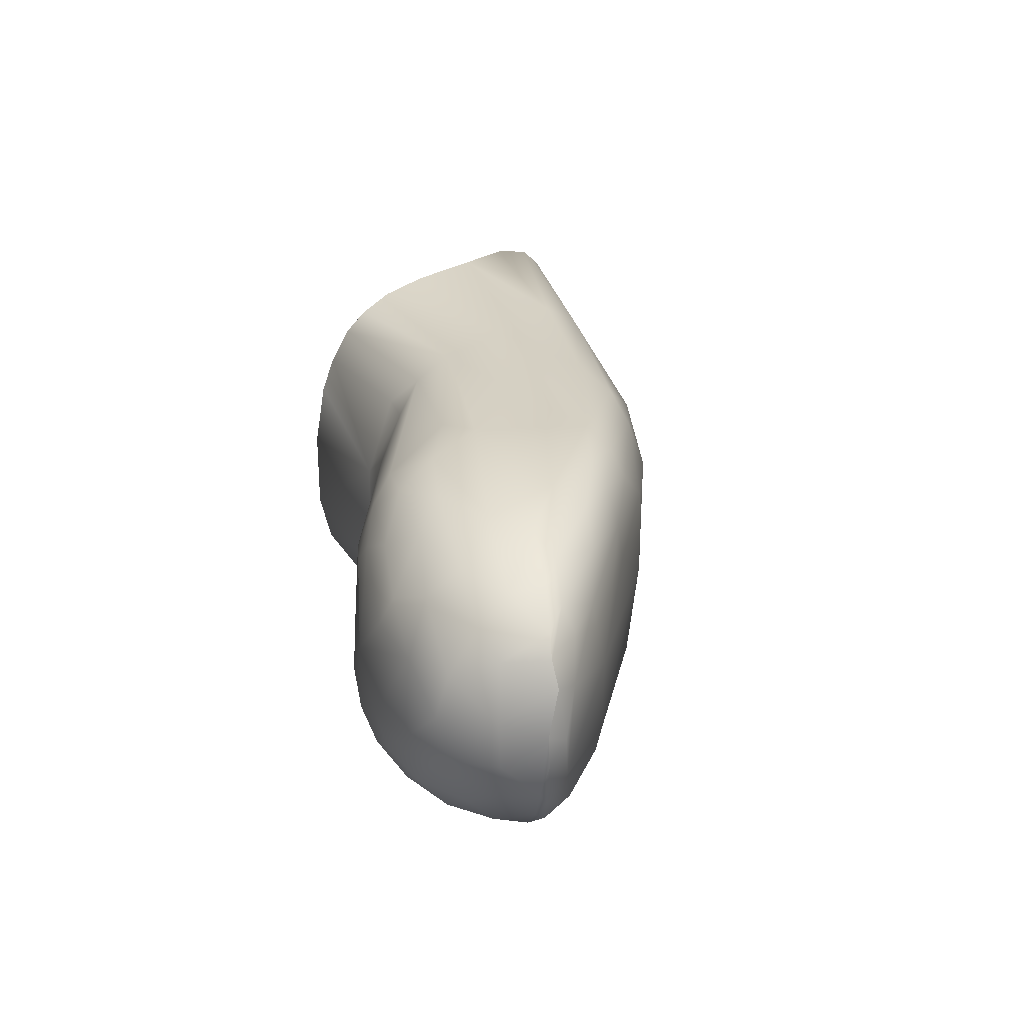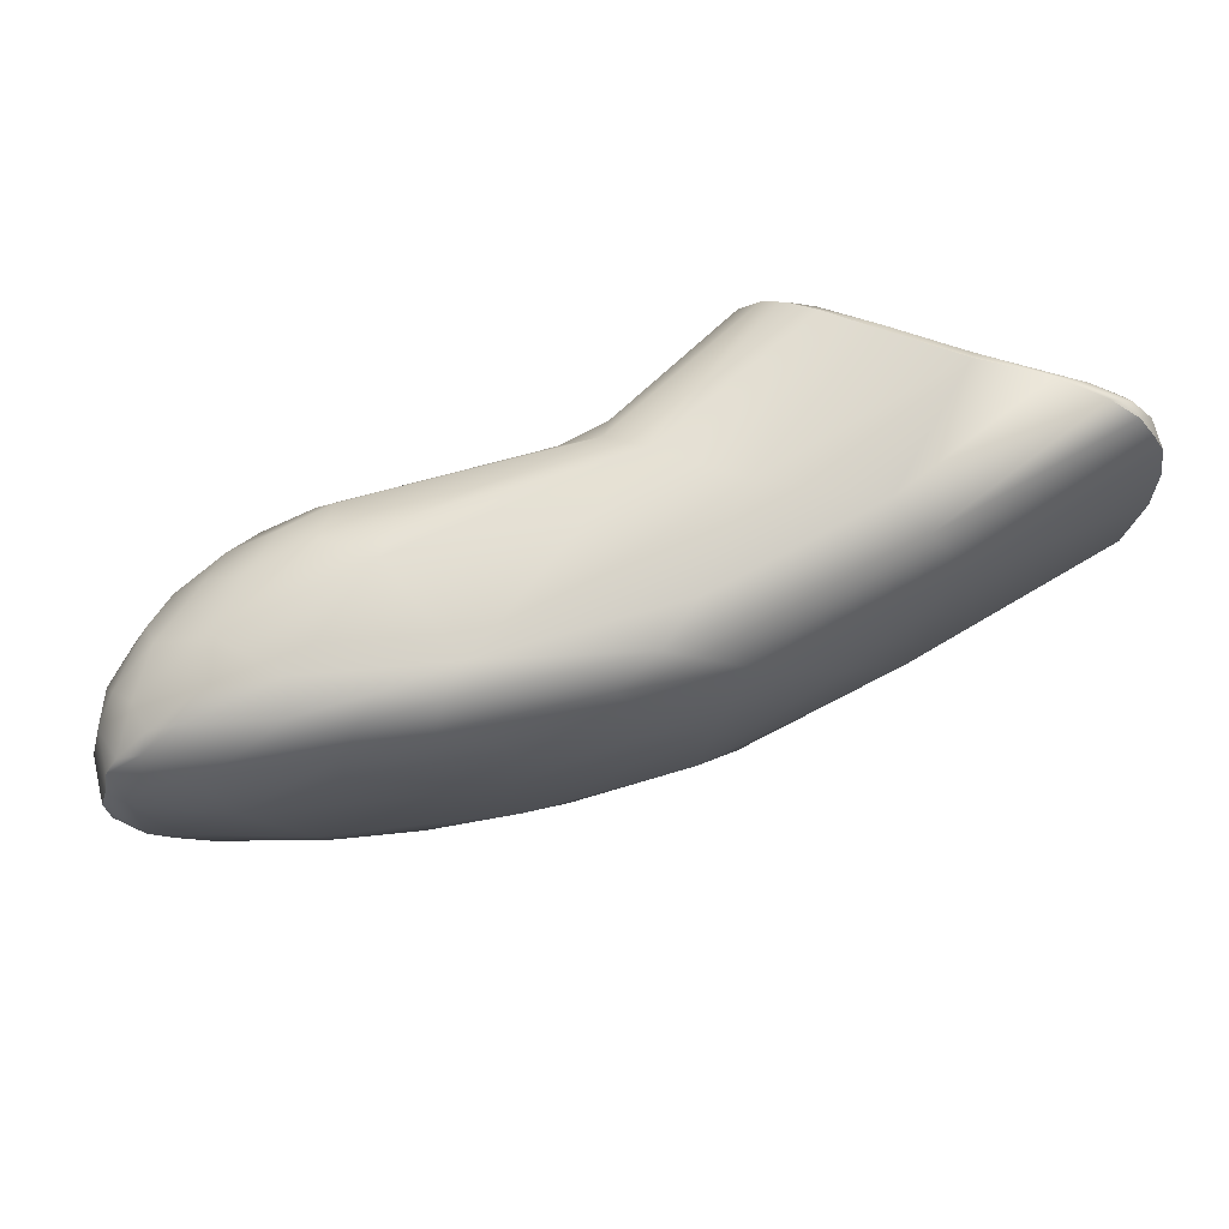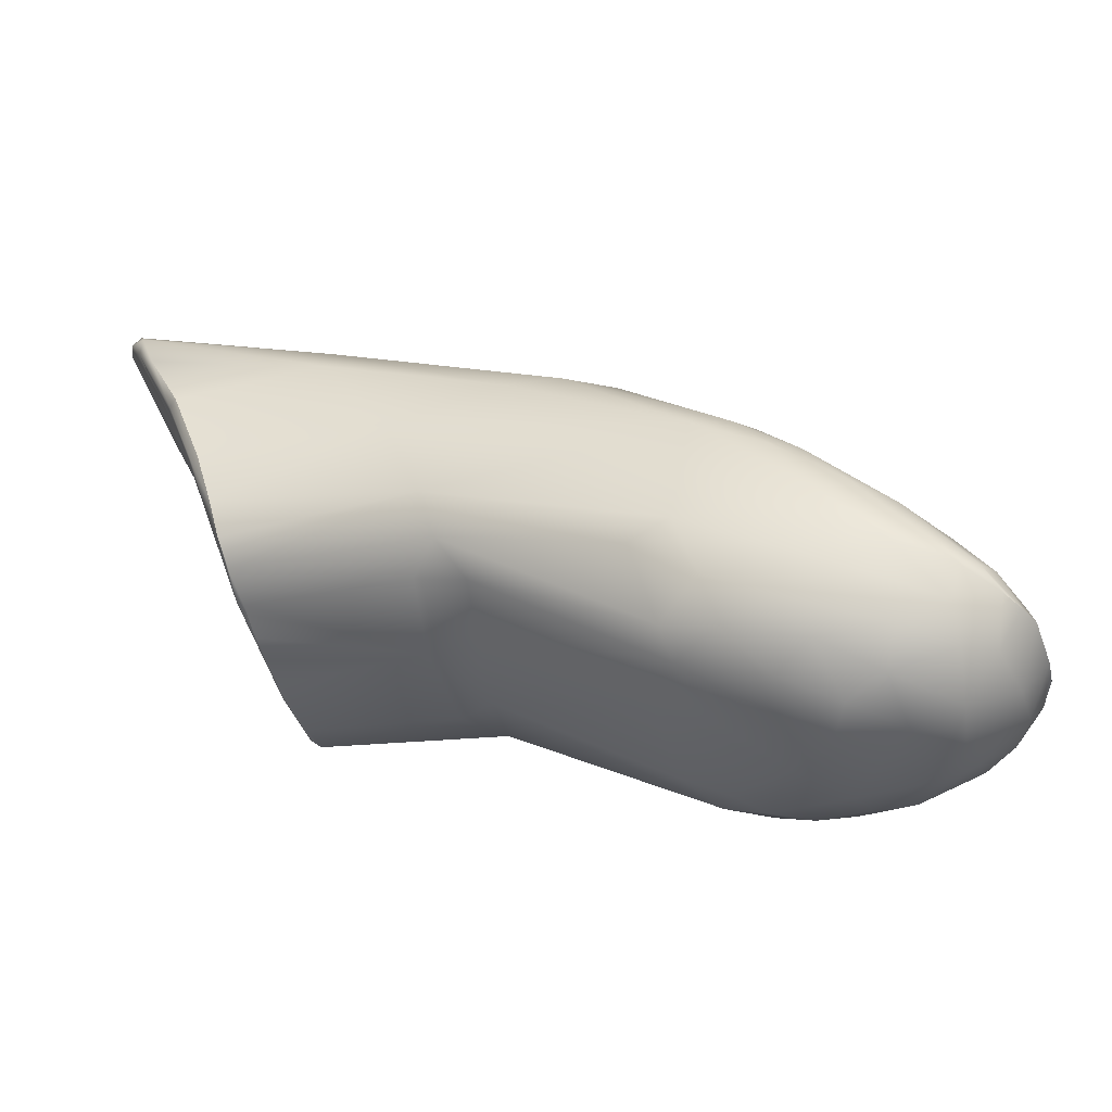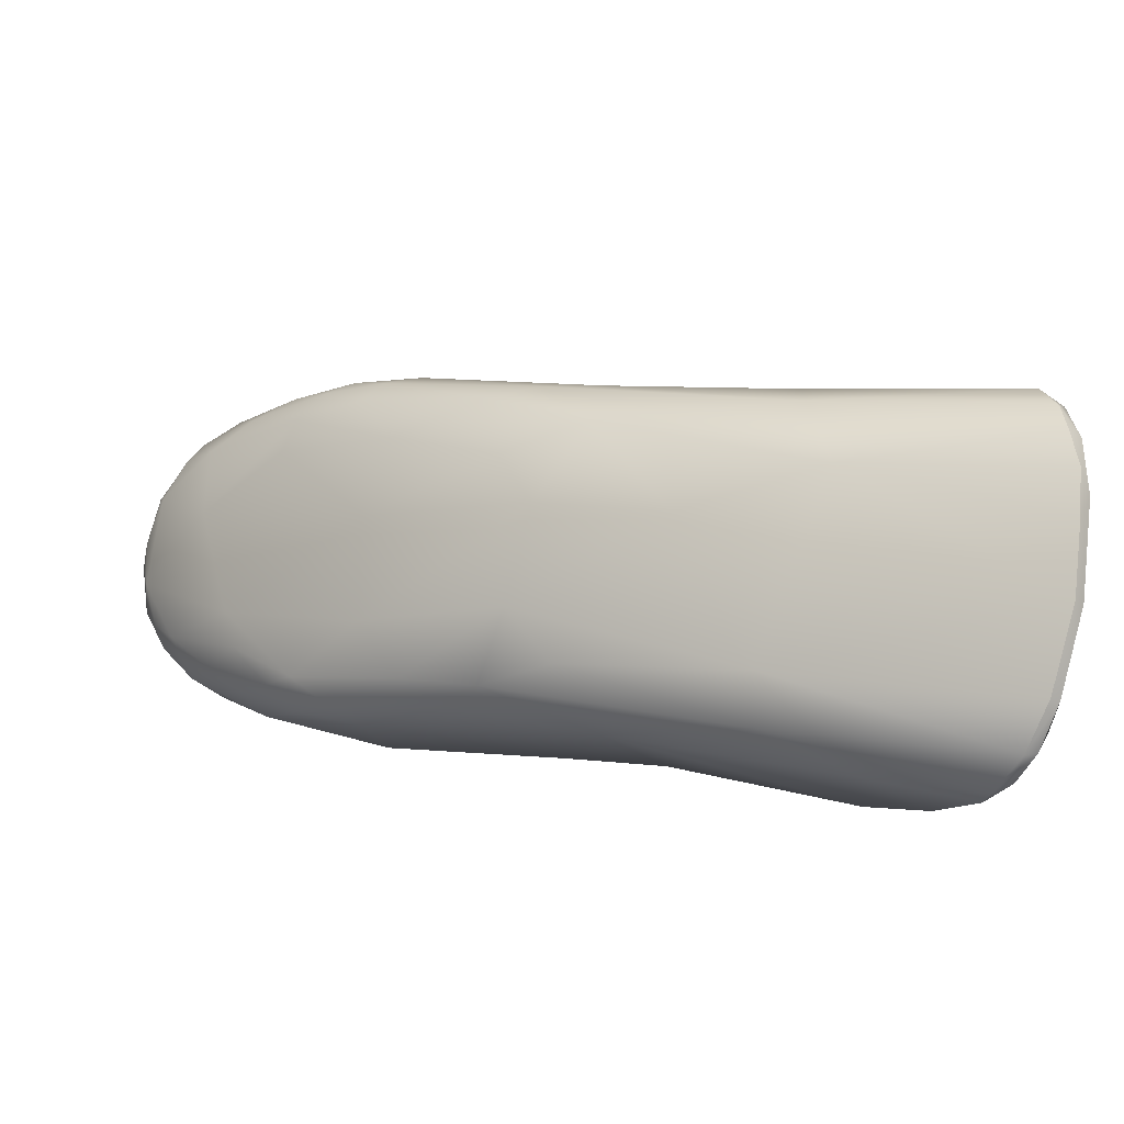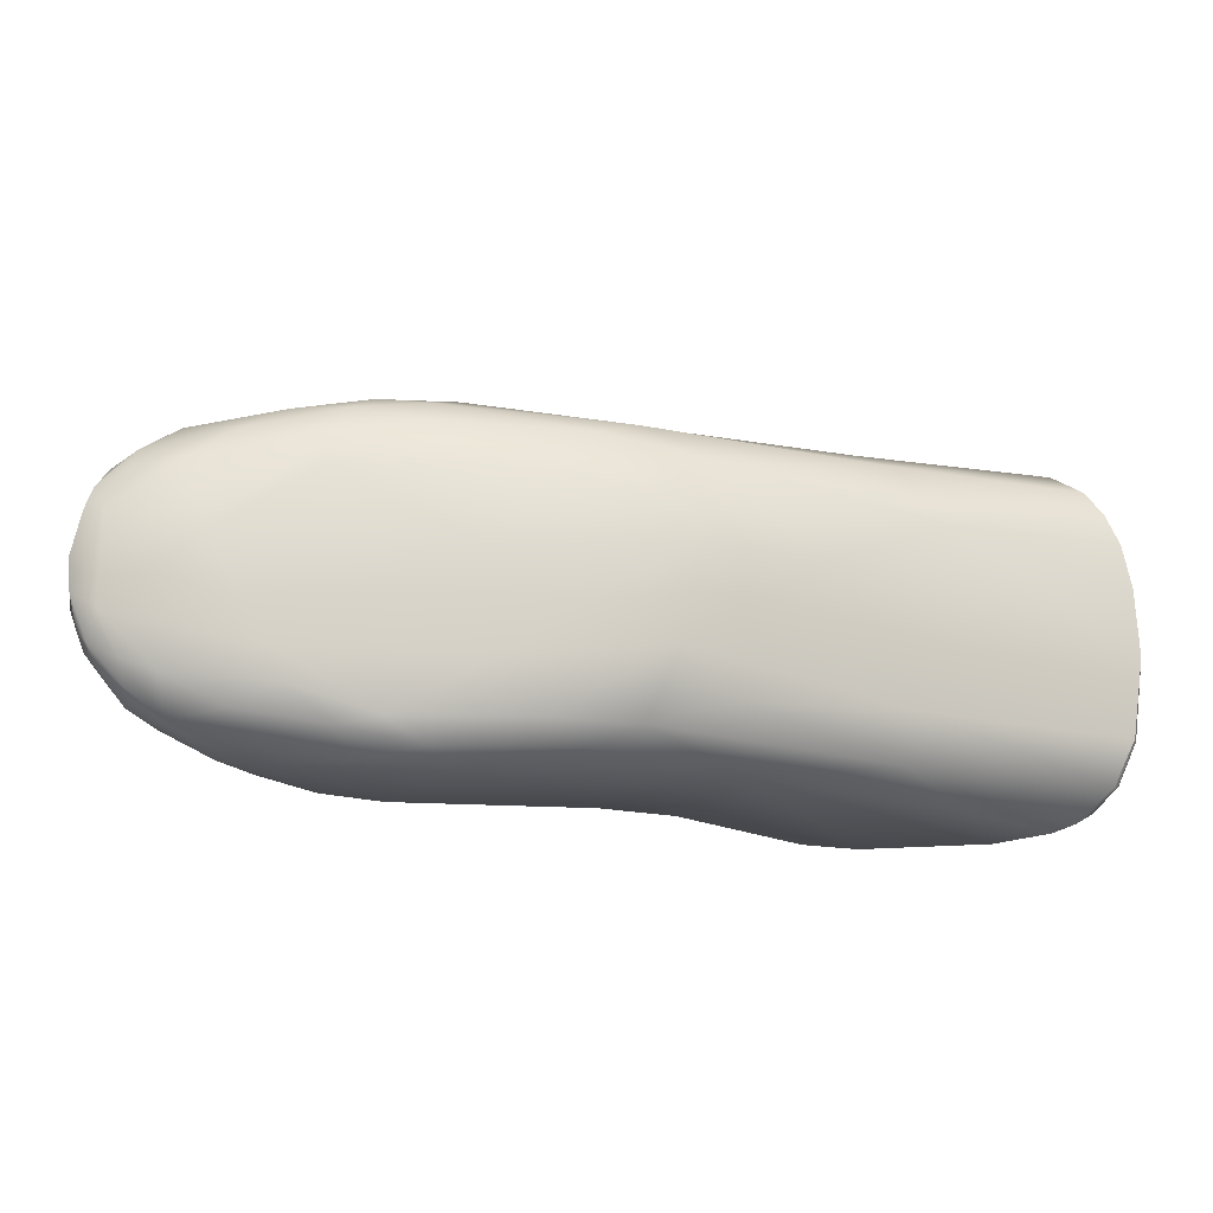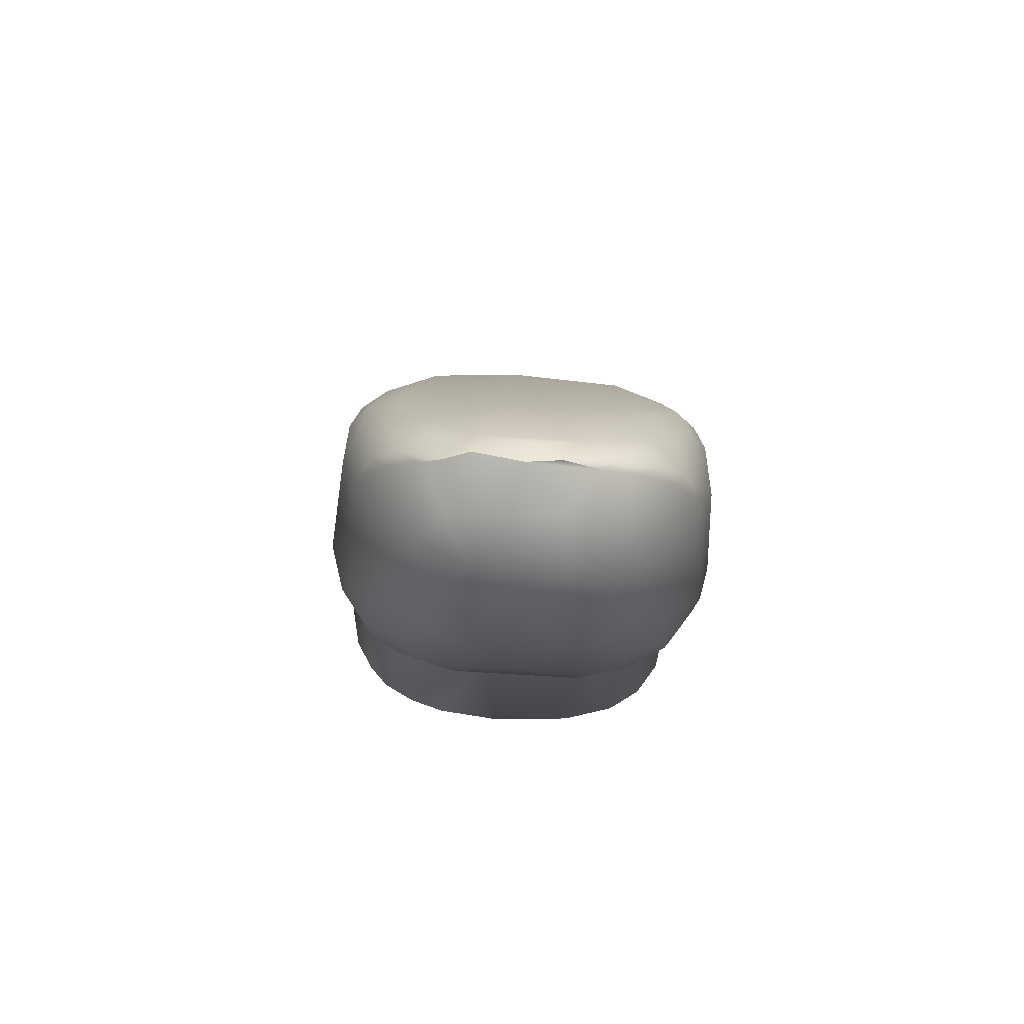
<metadata>
{"format":"obj","ext":"obj","renderer":"f3d","projection":"perspective","resolution":1024,"background":"white","views":[{"elev":22.4,"azim":59.9,"up":"+Z"},{"elev":64.3,"azim":131.9,"up":"+Z"},{"elev":-40.1,"azim":17.0,"up":"+Y"},{"elev":76.2,"azim":-168.4,"up":"+Y"},{"elev":-21.7,"azim":136.2,"up":"+Z"},{"elev":-31.1,"azim":90.3,"up":"+Y"}]}
</metadata>
<code>
v 43.17 -5.433 -35.01
v 44.18 -6.839 -23.2
v 50.8 0.4374 -28.43
v 68.12 -14.97 -28.98
v 64.87 -16.28 -27.9
v 40.22 2.013 -23.63
v 66.76 -14.88 -26.41
v 67.78 -12.55 -32.58
v 51.2 -7.483 -23.43
v 42.45 -2.159 -22.94
v 63.55 -13.46 -34.57
v 40.22 0.9714 -32
v 40.42 0.3247 -34.98
v 62.84 -8.422 -34.5
v 47.58 0.8097 -32.72
v 55.64 -3.037 -24.31
v 52.15 -10.78 -26.64
v 43.6 -4.765 -22.75
v 61.67 -6.348 -24.97
v 59.11 -15.16 -27.02
v 65.28 -12.11 -24.36
v 43.91 -4.797 -22.57
v 44.63 -9.083 -25.07
v 59.9 -12.71 -23.64
v 57.42 -14.6 -30.81
v 44.57 -9.907 -29.25
v 39.29 3.394 -26.43
v 66.96 -11.71 -33.01
v 58.93 -15.35 -31.11
v 57.29 -3.334 -24.96
v 51.46 -10.82 -30.36
v 44.33 -9.485 -32.25
v 53.8 -1.118 -25.68
v 51.62 -2.944 -34.84
v 68.5 -12.76 -31.15
v 63.81 -9.869 -34.67
v 47.52 0.3958 -24.25
v 68.13 -14.9 -30.5
v 52.68 -8.111 -34.97
v 60.12 -15.3 -26.16
v 59.87 -4.917 -32.47
v 63.08 -7.986 -24.45
v 62.21 -8.052 -23.86
v 60.56 -7.075 -34.95
v 61.49 -15.32 -25.59
v 67.87 -13.52 -32.7
v 40.94 1.071 -22.95
v 64.31 -9.047 -33.38
v 55.21 -1.733 -31.79
v 61.04 -6.57 -24.13
v 58.17 -4.503 -34.1
v 50.05 -4.488 -23.31
v 39.71 3.573 -25.67
v 59.86 -15.58 -32.05
v 52.37 -10.11 -24.92
v 39.49 3.322 -32.37
v 68.52 -13.74 -31.63
v 62.66 -16.4 -30.77
v 60.17 -14.1 -24.41
v 44.7 -9.993 -31
v 56.44 -4.254 -34.7
v 59.34 -7.337 -35.34
v 44.81 -10.07 -28.3
v 44.5 -9.463 -32.73
v 67.05 -11.01 -26.44
v 68.57 -13.39 -27.09
v 47.69 -1.012 -23.44
v 58.71 -11.33 -35.32
v 63.55 -10.34 -23.83
v 39.18 3.154 -32.36
v 40.14 3.299 -24.61
v 67.14 -12.74 -25.39
v 44.55 -7.696 -23.41
v 50.1 -10.31 -27.86
v 65.24 -10.56 -33.99
v 53.73 -3.206 -23.83
v 58.61 -14.31 -25.45
v 44.27 -8.638 -33.81
v 60.09 -4.668 -26.44
v 67.54 -14.88 -31.76
v 63.29 -15.96 -26.56
v 67.69 -12.53 -25.86
v 66.53 -15.81 -27.94
v 62.97 -11.13 -35.15
v 44.07 -8.762 -33.37
v 51.14 -9.429 -34.01
v 57.86 -11.26 -23.38
v 61.15 -16.16 -29.12
v 55.59 -3.019 -34.1
v 64.01 -12.97 -24.18
v 44.9 -9.283 -25.04
v 44.38 -6.548 -22.86
v 62.77 -14.77 -24.88
v 63.05 -16.21 -31.86
v 62.01 -13.66 -24.05
v 55.01 -1.264 -28.56
v 58.37 -14.03 -33.85
v 50.61 -9.587 -25.02
v 53.46 -1.472 -33.28
v 43.86 -7.311 -34.6
v 68.15 -13.22 -26.41
v 68.37 -13.37 -32.06
v 64.85 -9.162 -32.26
v 44.72 -8.541 -24.03
v 61.7 -8.618 -35.17
v 64.64 -15.53 -26.08
v 41.66 0.2136 -22.63
v 69 -13.75 -29.42
v 68.91 -13.06 -29.67
v 61.17 -15.65 -32.73
v 60.43 -4.852 -29.11
v 39.45 2.511 -33.81
v 61.55 -14.15 -34.45
v 49.93 -10.28 -31.48
v 49.38 -7.901 -34.59
v 66.62 -10.26 -28.8
v 39 3.367 -29.56
v 58.1 -12.58 -34.8
v 66.4 -15.95 -30.8
v 62.8 -16.25 -27.59
v 68.05 -12.27 -26.62
v 64.05 -7.964 -26.72
v 63.85 -8.01 -25.56
v 42.83 -1.985 -22.52
v 40.95 1.835 -23.01
v 40.38 1.437 -35
v 56.44 -2.089 -27.01
v 66.48 -12.01 -24.9
v 39.25 2.454 -33.12
v 66.07 -12.45 -34.16
v 58.28 -14.65 -32.71
v 51.59 -8.962 -24.01
v 66.75 -13.81 -25.51
v 42.18 -3.31 -34.86
v 51.13 -10.22 -32.96
v 67.75 -14.67 -27.19
v 59.75 -14.55 -33.89
v 64.83 -12.59 -34.59
v 64.32 -9.574 -24.37
v 66.49 -15.16 -32.43
v 39.53 3.777 -27.23
v 68.94 -13.66 -30.47
v 68.88 -13.33 -27.92
v 66.77 -13.13 -33.67
v 66.39 -14.18 -33.41
v 43.43 -4.598 -22.91
v 61.96 -7.375 -34.25
v 41.21 -1.236 -34.95
v 40.22 2.314 -23.57
v 42.56 -2.11 -22.71
v 66.29 -16.13 -29.35
v 41.38 0.027 -23.01
v 41.66 -1.976 -35.18
v 65.67 -10.14 -25.24
v 64.75 -16.41 -30.65
v 62.38 -15.18 -33.6
v 41.62 -1.037 -35.42
v 57.57 -14.43 -27.26
v 67.36 -12.87 -33.27
v 46.51 1.665 -26.4
v 39.84 2.601 -33.95
v 64.36 -15.83 -32.51
v 39.84 1.688 -34.62
v 68.64 -12.62 -28.08
v 40.46 0.5304 -35.15
v 65.12 -14.55 -25.19
v 59.25 -10.77 -23.2
v 43.96 -0.08881 -35.03
v 39.3 3.711 -29.59
v 47.14 0.0009106 -34.24
v 59.95 -13.11 -34.91
v 40.45 2.765 -23.73
v 64.75 -14.94 -33.52
v 44.86 -9.72 -26.18
v 58.43 -13.58 -24.52
v 59.86 -6.789 -23.61
v 39.68 2.852 -24.59
f 146 1 134
f 23 26 2
f 153 165 13
f 92 9 73
f 83 4 151
f 121 66 82
f 133 90 21
f 139 42 154
f 66 121 164
f 43 176 50
f 88 54 29
f 2 26 32
f 9 104 73
f 2 32 85
f 15 56 161
f 85 1 2
f 60 64 32
f 88 29 25
f 48 103 147
f 1 146 2
f 33 160 3
f 126 168 170
f 16 37 33
f 148 152 10
f 112 70 129
f 129 117 12
f 31 25 131
f 82 154 65
f 13 129 12
f 77 20 158
f 42 43 50
f 155 119 162
f 12 148 13
f 7 166 133
f 12 117 177
f 106 83 5
f 132 104 9
f 105 84 36
f 90 133 166
f 47 152 12
f 12 6 47
f 12 177 6
f 170 168 34
f 152 148 12
f 138 11 145
f 10 134 148
f 98 132 55
f 134 10 146
f 31 114 74
f 76 67 37
f 18 150 124
f 45 59 93
f 92 18 22
f 71 53 160
f 162 140 173
f 104 132 98
f 52 92 22
f 81 93 106
f 18 92 2
f 40 77 45
f 1 115 34
f 142 57 108
f 118 97 137
f 119 38 80
f 159 102 8
f 74 98 55
f 73 104 23
f 24 95 59
f 111 116 122
f 131 97 135
f 172 71 37
f 21 128 72
f 133 72 101
f 172 177 71
f 145 173 140
f 64 78 85
f 3 49 96
f 80 57 46
f 115 100 78
f 149 47 6
f 73 2 92
f 74 174 91
f 89 99 170
f 177 117 27
f 156 173 113
f 138 84 11
f 54 58 110
f 102 142 35
f 114 31 135
f 111 127 96
f 61 51 89
f 154 82 128
f 61 62 44
f 136 4 83
f 46 57 102
f 30 16 33
f 50 16 30
f 53 141 160
f 10 150 146
f 119 80 140
f 150 18 146
f 27 117 169
f 156 110 94
f 58 54 88
f 85 32 64
f 167 90 24
f 114 135 64
f 89 49 99
f 98 91 104
f 65 123 116
f 25 31 158
f 8 35 28
f 51 61 44
f 137 156 113
f 177 27 53
f 33 96 127
f 139 128 69
f 120 45 81
f 36 75 14
f 79 123 19
f 59 175 24
f 41 111 96
f 99 49 15
f 3 15 49
f 95 24 90
f 50 176 16
f 166 95 90
f 158 31 17
f 83 106 7
f 131 135 31
f 29 54 131
f 100 85 78
f 128 139 154
f 61 34 62
f 140 162 119
f 24 175 87
f 103 28 35
f 137 97 131
f 14 44 105
f 101 7 133
f 156 137 110
f 88 40 120
f 109 142 108
f 109 108 143
f 169 141 27
f 107 125 67
f 157 1 34
f 17 31 74
f 107 47 125
f 82 101 72
f 52 124 67
f 84 62 68
f 169 56 15
f 69 43 139
f 1 85 100
f 177 172 149
f 108 57 38
f 143 164 109
f 90 69 21
f 78 64 135
f 69 128 21
f 11 171 113
f 19 30 79
f 132 9 87
f 3 96 33
f 37 16 76
f 1 153 134
f 172 125 149
f 44 147 51
f 15 170 99
f 174 74 63
f 136 7 101
f 138 130 84
f 118 39 86
f 75 28 48
f 151 5 83
f 163 112 129
f 69 90 167
f 9 92 52
f 95 93 59
f 148 134 153
f 115 78 86
f 173 145 11
f 103 116 111
f 33 37 160
f 63 60 26
f 174 23 91
f 79 111 122
f 153 1 157
f 119 155 151
f 35 8 102
f 97 86 135
f 13 148 153
f 138 145 144
f 34 115 39
f 155 58 5
f 81 5 120
f 170 161 126
f 123 65 154
f 124 22 18
f 165 153 157
f 9 52 176
f 168 126 165
f 39 118 68
f 25 158 88
f 104 91 23
f 103 48 28
f 127 111 79
f 162 156 94
f 20 40 88
f 96 49 41
f 144 46 159
f 150 10 152
f 65 121 82
f 135 86 78
f 55 132 175
f 161 170 15
f 25 29 131
f 52 22 124
f 26 23 174
f 164 143 66
f 163 161 112
f 163 13 165
f 91 98 74
f 118 113 171
f 44 62 105
f 163 165 126
f 123 154 42
f 116 103 35
f 125 172 37
f 52 76 176
f 158 20 88
f 130 159 28
f 115 1 100
f 81 45 93
f 5 81 106
f 167 87 9
f 88 5 58
f 2 146 18
f 107 124 150
f 144 130 138
f 68 118 171
f 57 142 102
f 151 4 119
f 77 40 20
f 105 36 14
f 129 13 163
f 115 86 39
f 168 157 34
f 34 89 170
f 84 130 36
f 89 34 61
f 15 3 160
f 47 149 125
f 35 164 116
f 67 76 52
f 33 127 30
f 59 45 77
f 93 166 106
f 162 173 156
f 46 144 145
f 42 139 43
f 150 47 107
f 62 84 105
f 75 36 130
f 57 80 38
f 37 67 125
f 4 108 38
f 159 46 102
f 162 94 155
f 126 161 163
f 131 110 137
f 87 175 132
f 30 19 50
f 45 120 40
f 4 38 119
f 51 41 49
f 19 42 50
f 70 112 161
f 77 158 17
f 145 140 46
f 101 66 136
f 77 175 59
f 161 56 70
f 55 175 77
f 176 76 16
f 53 27 141
f 44 14 147
f 35 109 164
f 26 60 32
f 51 147 41
f 176 69 167
f 55 17 74
f 43 69 176
f 46 140 80
f 110 131 54
f 28 75 130
f 176 167 9
f 128 82 72
f 117 129 70
f 123 79 122
f 66 101 82
f 48 147 14
f 94 110 58
f 169 70 56
f 49 89 51
f 62 34 39
f 103 41 147
f 42 19 123
f 103 111 41
f 123 122 116
f 4 136 143
f 177 149 6
f 11 113 173
f 86 97 118
f 58 155 94
f 95 166 93
f 144 159 130
f 4 143 108
f 127 79 30
f 7 136 83
f 121 65 164
f 15 160 169
f 152 47 150
f 68 171 84
f 124 107 67
f 137 113 118
f 174 63 26
f 160 37 71
f 24 87 167
f 66 143 136
f 166 7 106
f 23 2 73
f 60 63 74
f 17 55 77
f 64 60 114
f 159 8 28
f 168 165 157
f 109 35 142
f 70 169 117
f 116 164 65
f 74 114 60
f 53 71 177
f 5 151 155
f 141 169 160
f 14 75 48
f 39 68 62
f 11 84 171
f 120 5 88
f 72 133 21

</code>
